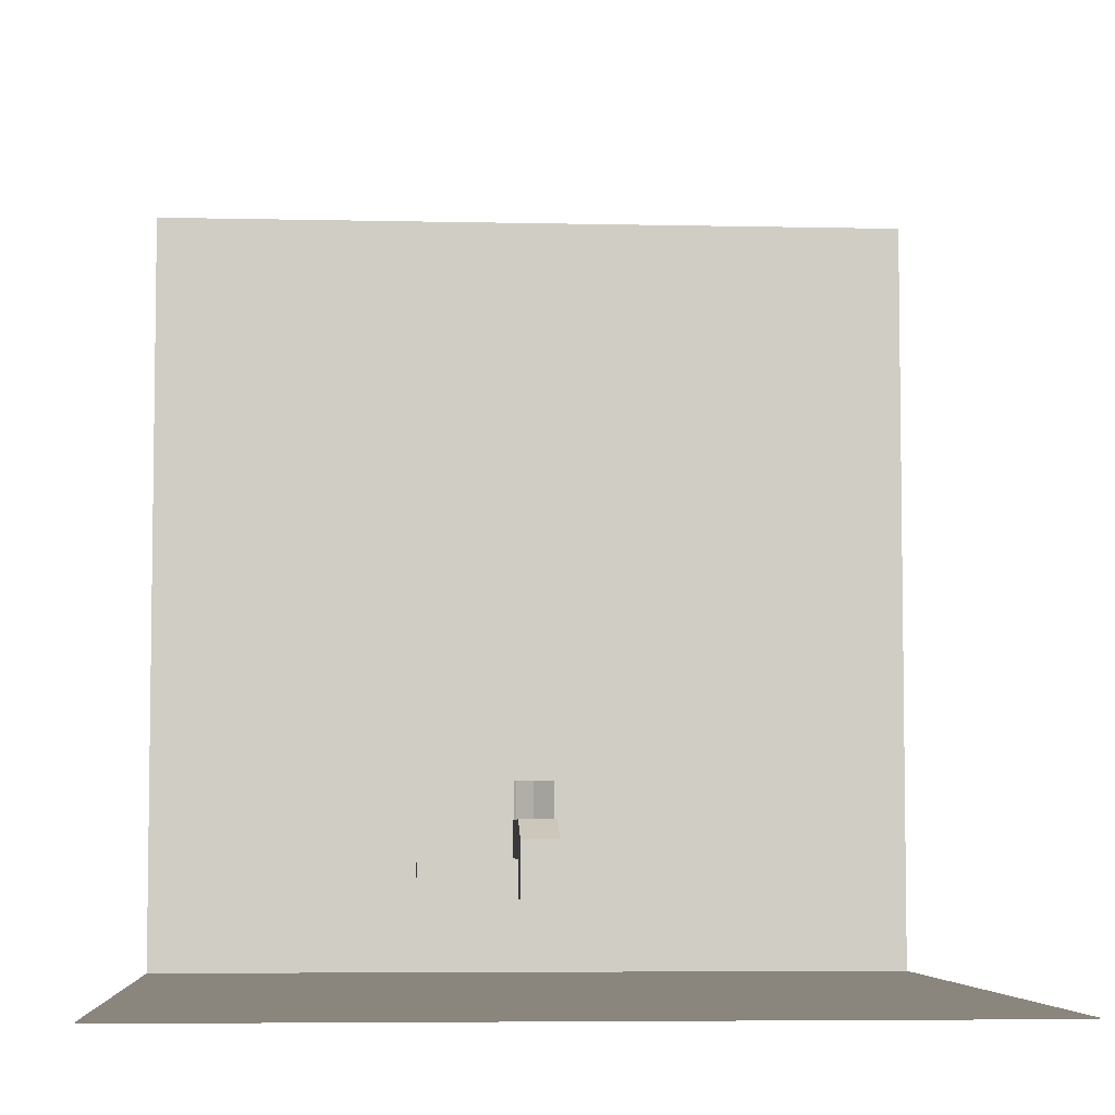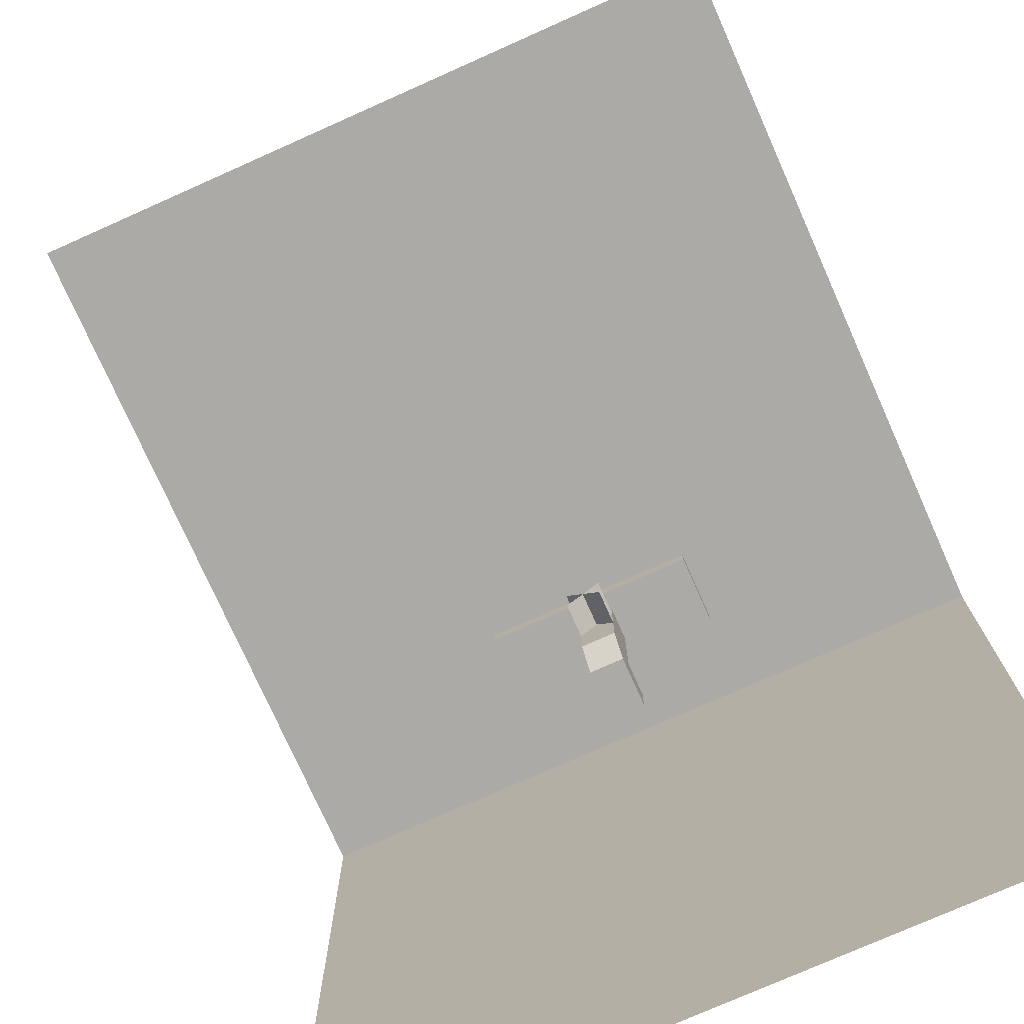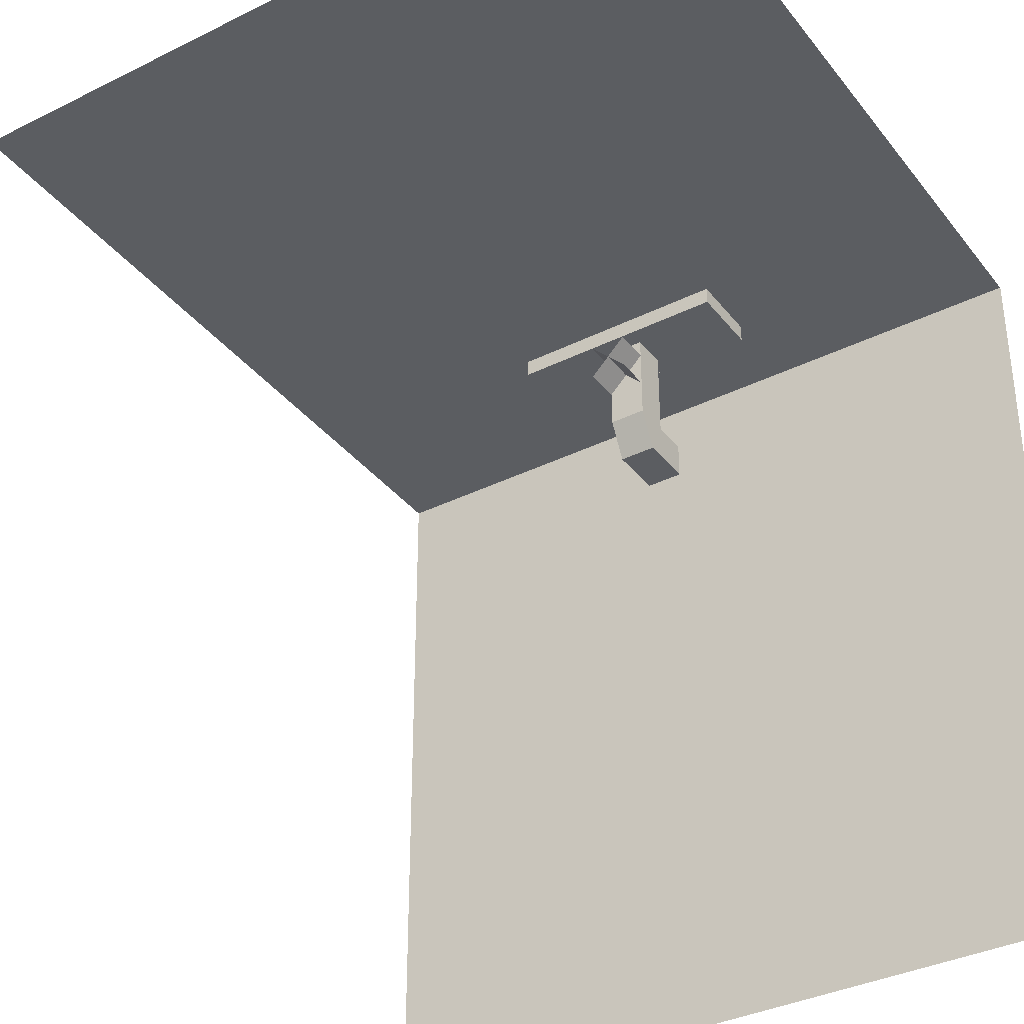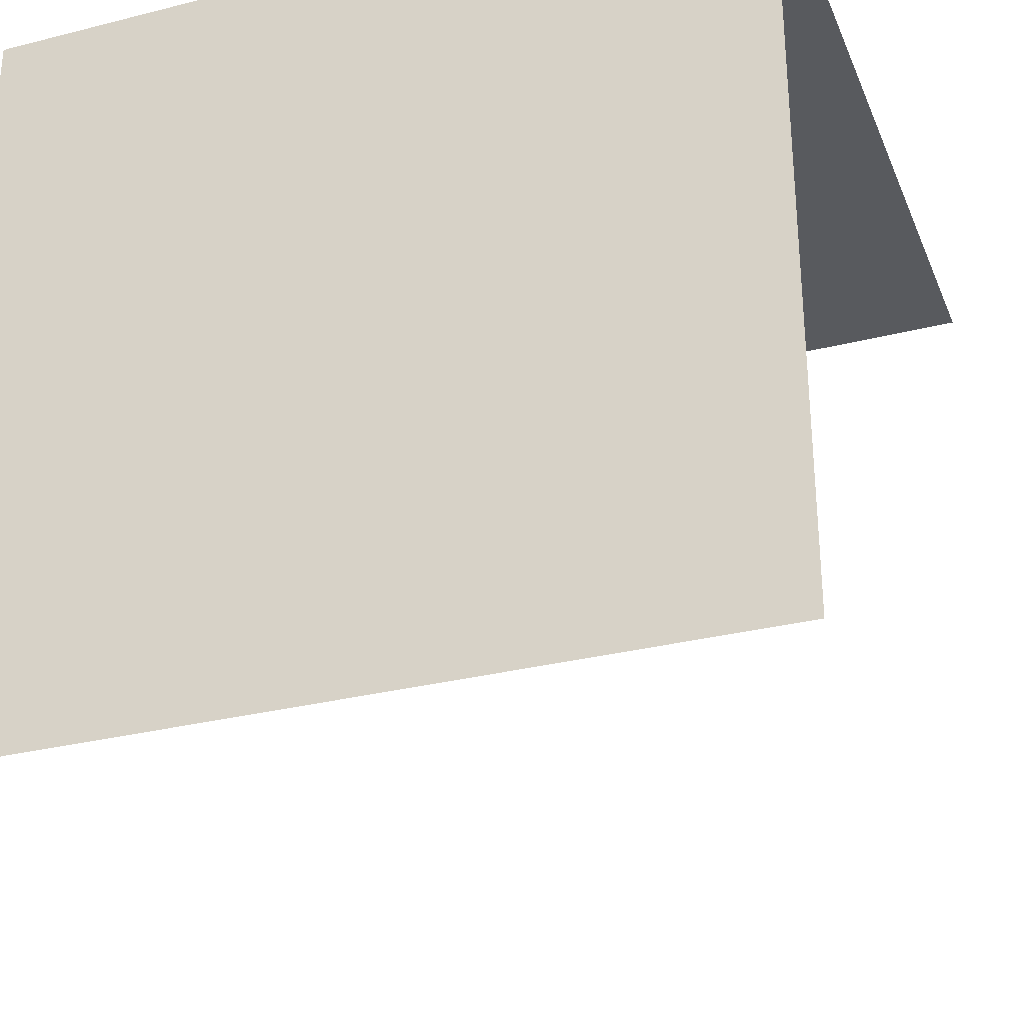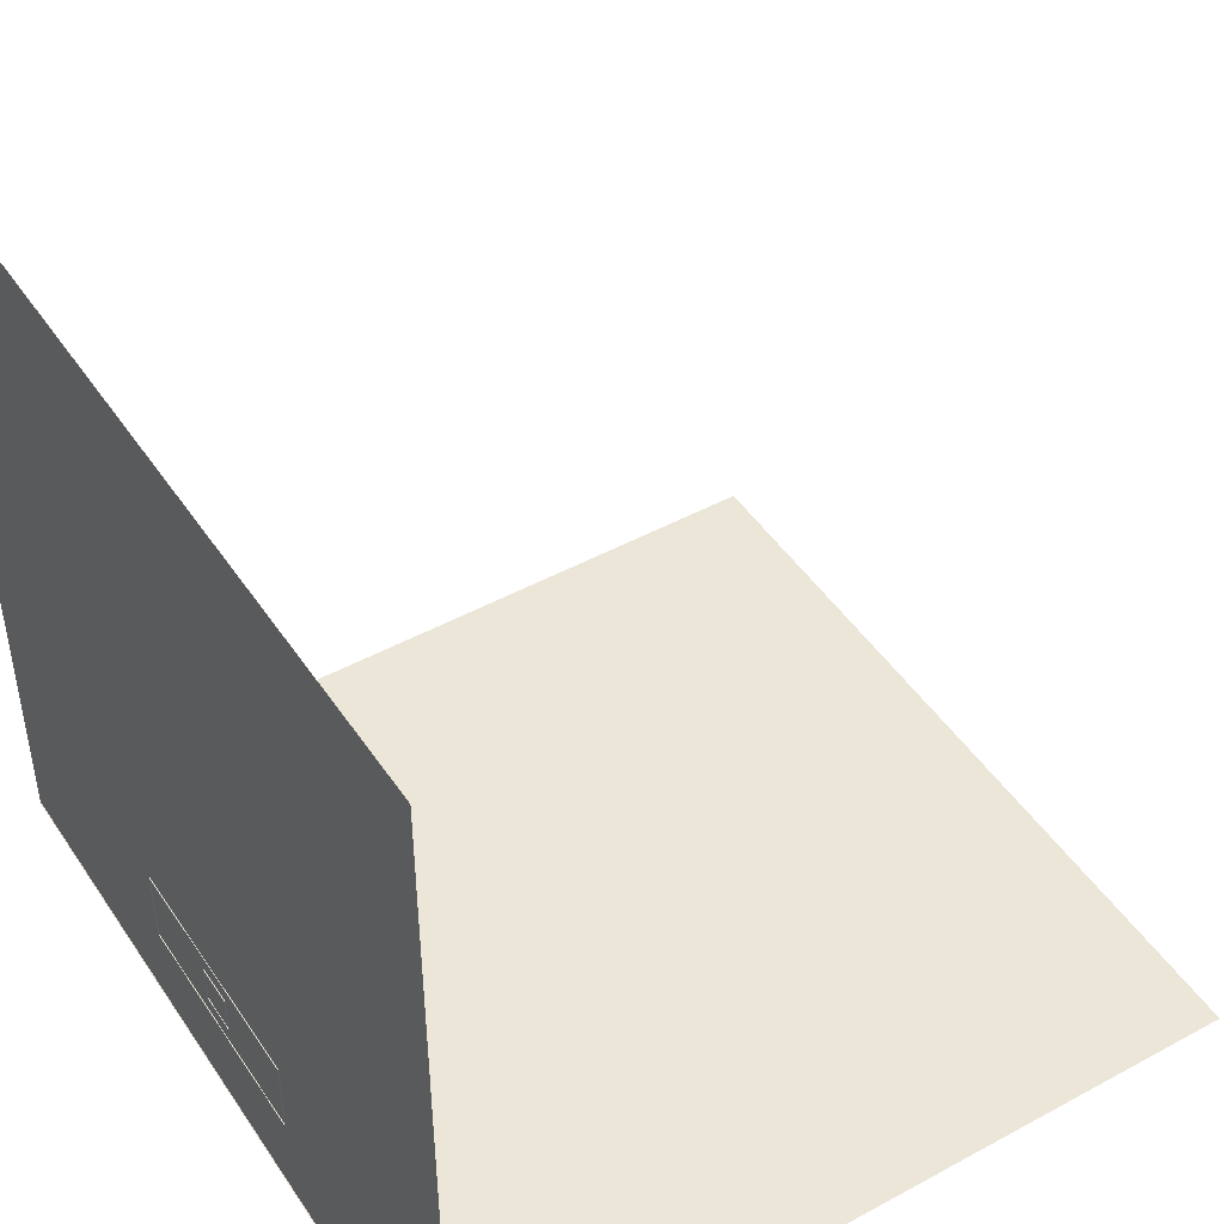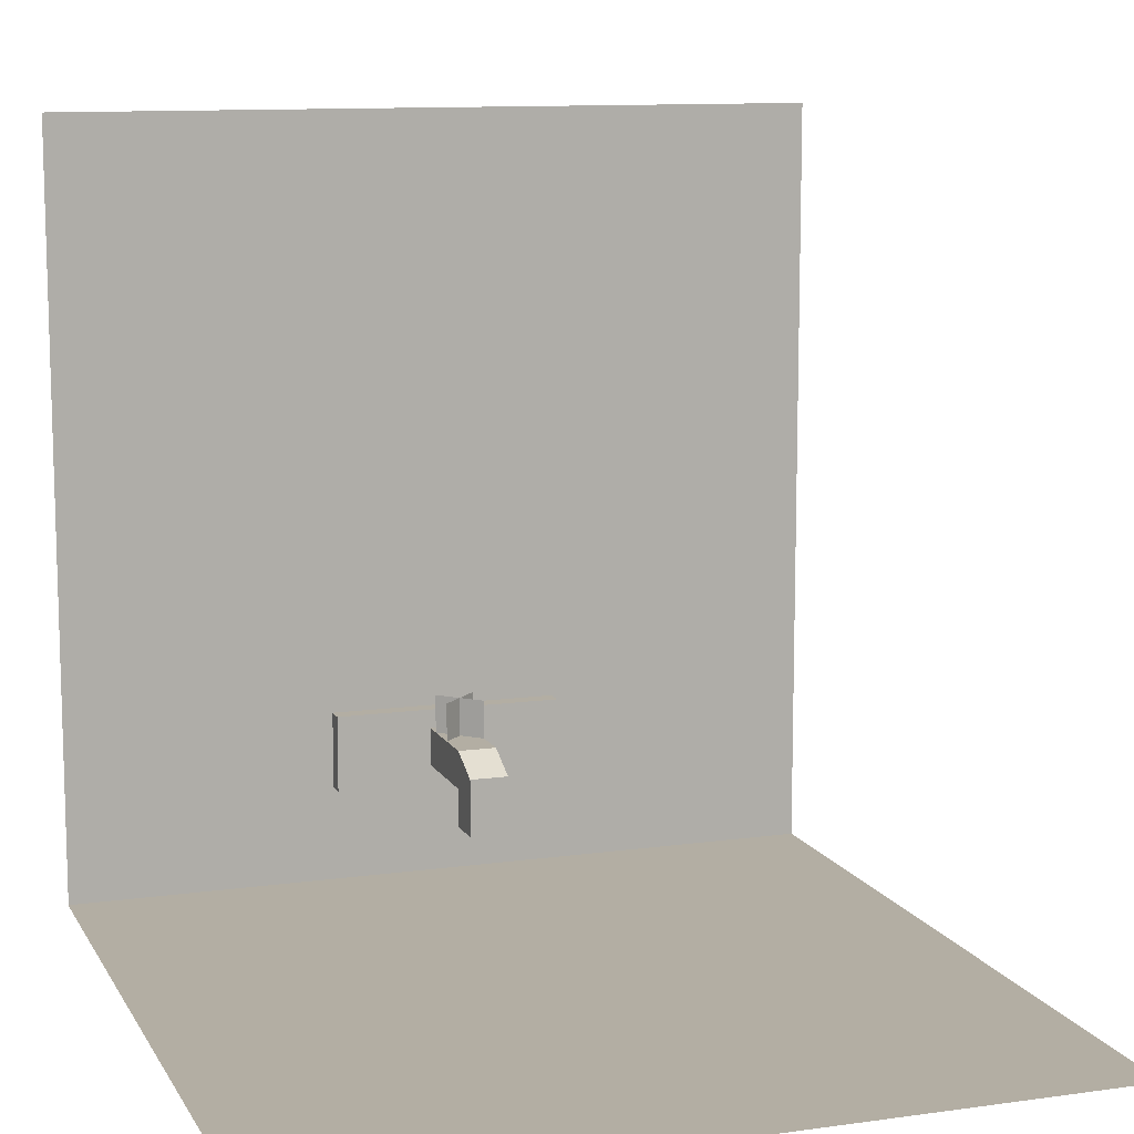
<metadata>
{"format":"obj","ext":"obj","renderer":"f3d","projection":"perspective","resolution":1024,"background":"white","views":[{"elev":-5.5,"azim":175.9,"up":"+Y"},{"elev":-75.9,"azim":-156.0,"up":"+Z"},{"elev":-36.0,"azim":-147.0,"up":"+Z"},{"elev":-30.8,"azim":20.0,"up":"+Z"},{"elev":46.3,"azim":58.1,"up":"+Y"},{"elev":11.0,"azim":161.0,"up":"+Y"}]}
</metadata>
<code>
v 0.475 0.1 0.8
v 0.475 0.175 0.8
v 0.525 0.175 0.8
v 0.525 0.1 0.8
v 0.525 0.1 0.85
v 0.525 0.15 0.85
v 0.475 0.15 0.85
v 0.475 0.1 0.85
v 0.475 0.2 0.85
v 0.525 0.2 0.85
v 0.475 0.2 1
v 0.525 0.2 1
v 0.475 0.15 1
v 0.525 0.15 1
v 0.525 0.2 0.9
v 0.525 0.25 0.9
v 0.475 0.25 0.95
v 0.475 0.2 0.95
v 0.475 0.2 0.9
v 0.475 0.25 0.9
v 0.525 0.25 0.95
v 0.525 0.2 0.95
v 0.65 0.125 0.975
v 0.35 0.125 0.975
v 0.35 0.225 0.975
v 0.65 0.225 0.975
v 0.35 0.225 1
v 0.65 0.225 1
v 0.65 0.125 1
v 0.35 0.125 1
v 0 0 0.999
v 0 1 0.999
v 1 1 0.999
v 1 0 0.999
v 1 0 0
v 1 0 1
v 0 0 1
v -1.192e-07 0 5.96e-08
v -1.192e-07 0.001 5.96e-08
v 0 0.001 1
v 1 0.001 1
v 1 0.001 0
g cep_carpenter_sink
f 1 2 3 4
f 5 6 7 8
f 2 9 10 3
f 9 11 12 10
f 13 7 6 14
f 13 11 9 7
f 8 9 2 1
f 6 10 12 14
f 4 3 10 5
f 8 1 4 5
f 15 16 17 18
f 19 20 21 22
f 18 17 16 15
f 22 21 20 19
f 23 24 25 26
f 26 25 27 28
f 29 30 24 23
f 29 23 26 28
f 24 30 27 25
f 31 32 33 34
f 35 36 37 38
f 39 40 41 42

</code>
